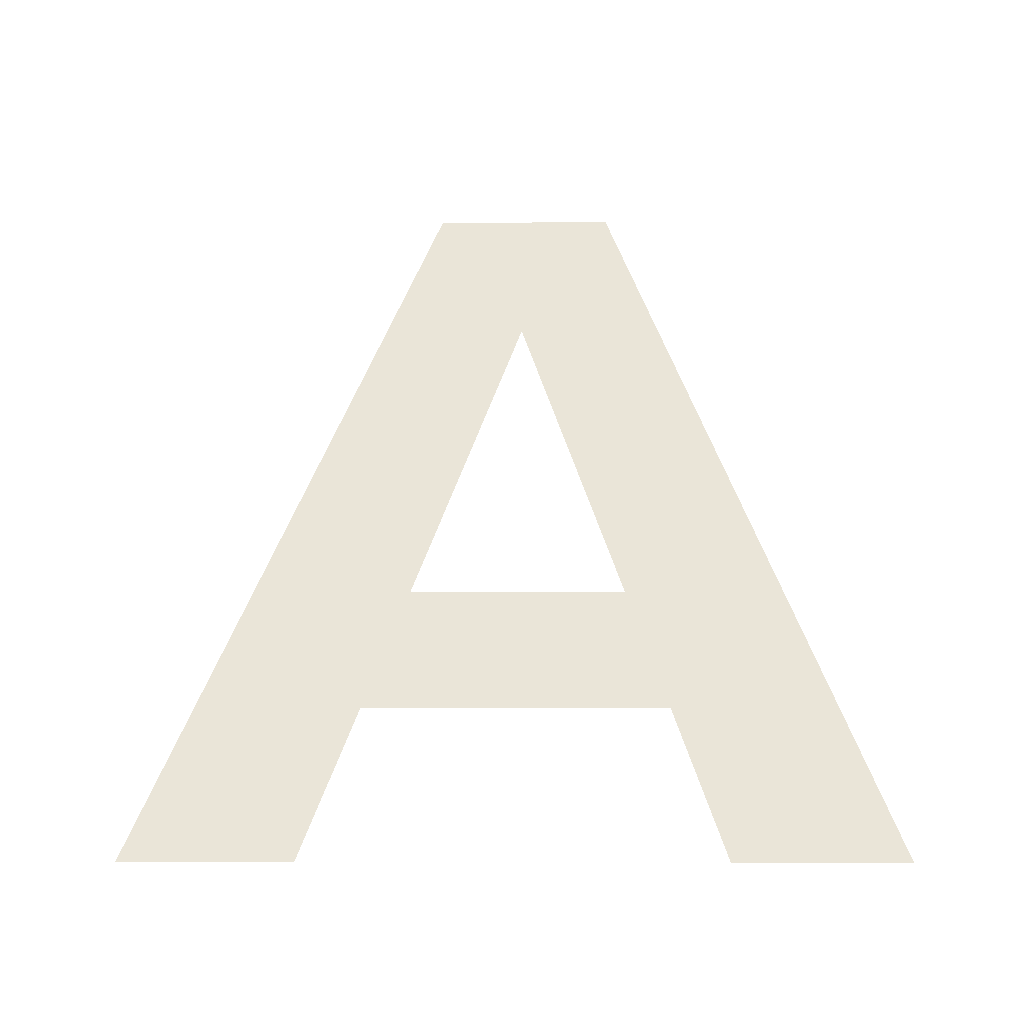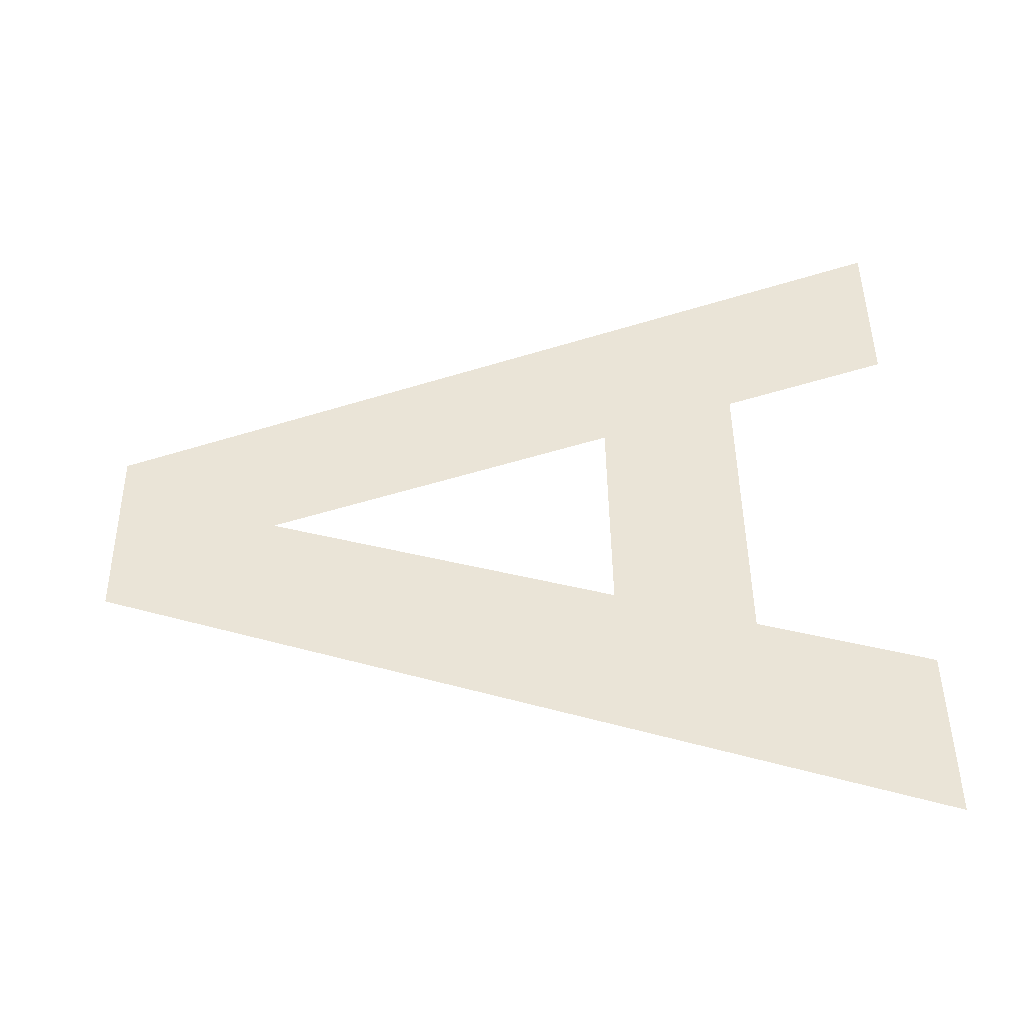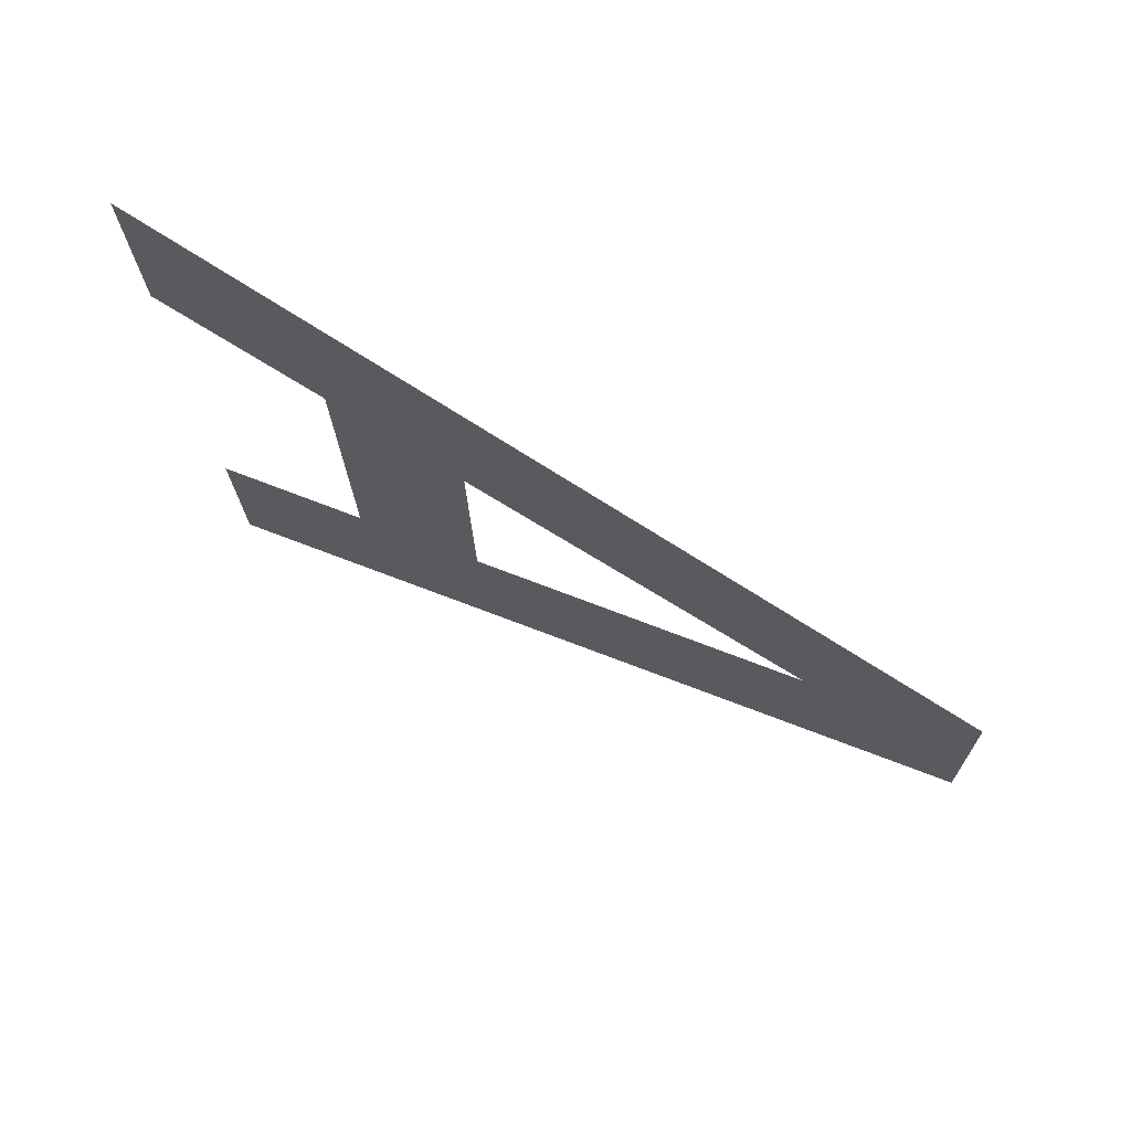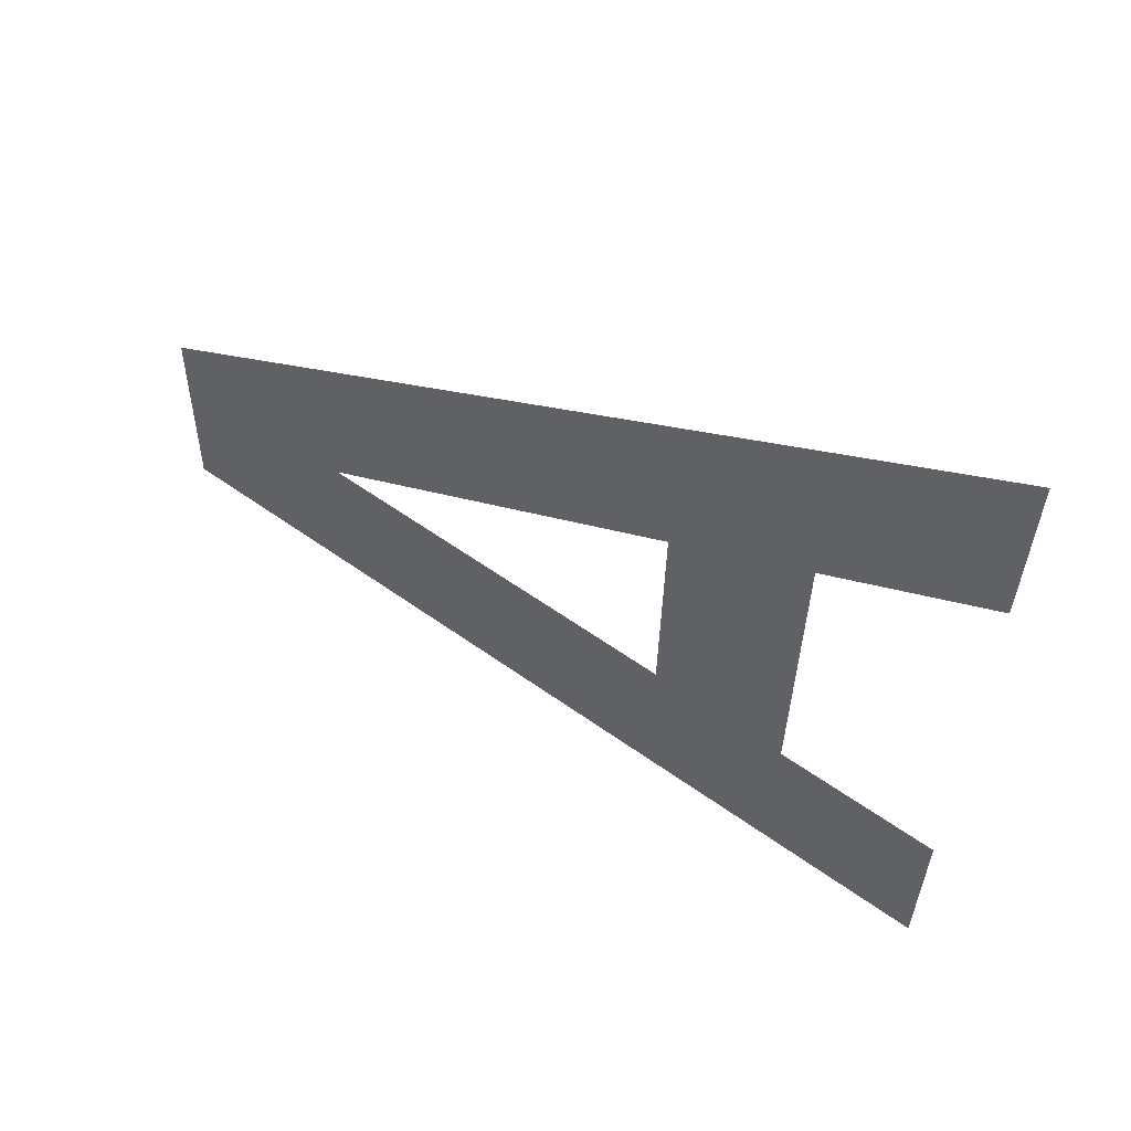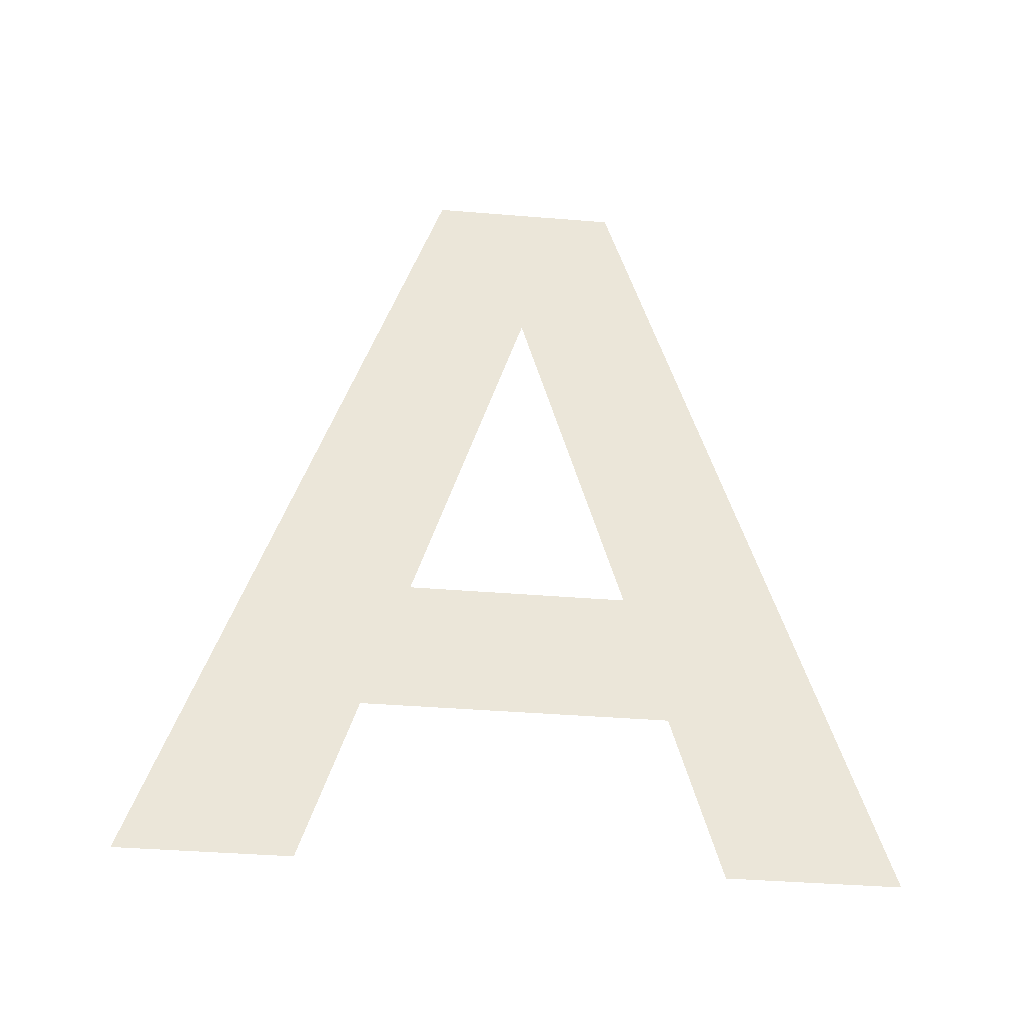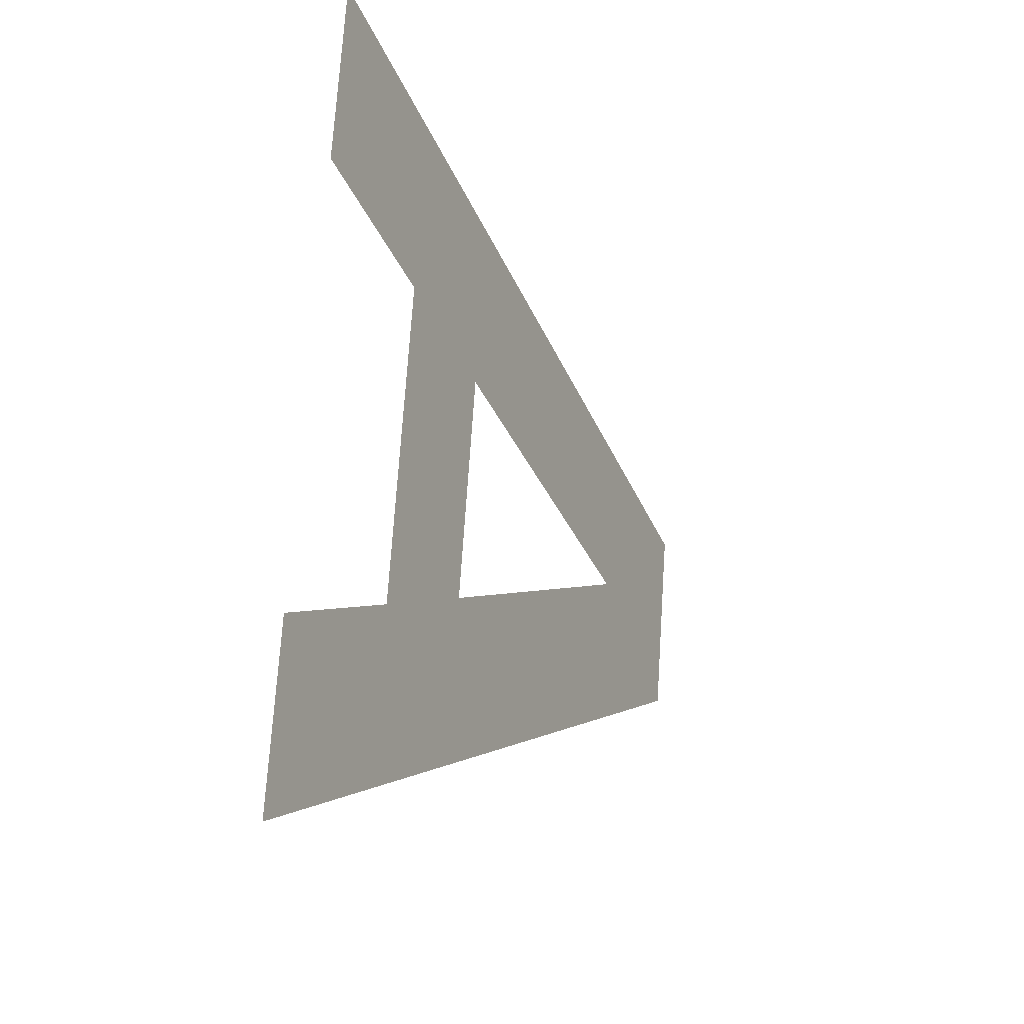
<metadata>
{"format":"obj","ext":"obj","renderer":"f3d","projection":"perspective","resolution":1024,"background":"white","views":[{"elev":-32.8,"azim":95.6,"up":"+Y"},{"elev":-40.4,"azim":-87.8,"up":"+Z"},{"elev":67.7,"azim":116.9,"up":"+Z"},{"elev":59.8,"azim":-63.1,"up":"+Z"},{"elev":-30.9,"azim":88.0,"up":"+Y"},{"elev":-18.7,"azim":26.0,"up":"+Z"}]}
</metadata>
<code>
o #ID242
v -0.3833 0.3123 -0.1921
v -0.3837 0.2753 -0.1967
v -0.3842 0.2752 -0.2047
v -0.3835 0.2829 -0.1944
v -0.3834 0.2892 -0.1925
v -0.383 0.305 -0.1876
v -0.3828 0.3125 -0.1833
v -0.3827 0.2893 -0.1822
v -0.3818 0.2757 -0.1695
v -0.3825 0.2831 -0.1801
v -0.3824 0.2756 -0.1775
v -0.3827 0.2893 -0.1822
v -0.3834 0.2892 -0.1925
v -0.3825 0.2831 -0.1801
v -0.3835 0.2829 -0.1944
v -0.3824 0.2756 -0.1775
v -0.3818 0.2757 -0.1695
v -0.3828 0.3125 -0.1833
v -0.383 0.305 -0.1876
v -0.3833 0.3123 -0.1921
v -0.3837 0.2753 -0.1967
v -0.3842 0.2752 -0.2047
f 1 2 3
f 2 1 4
f 4 1 5
f 5 1 6
f 6 1 7
f 6 7 8
f 8 7 9
f 8 9 10
f 10 9 11
f 5 10 4
f 10 5 8
f 12 13 14
f 15 14 13
f 16 17 14
f 14 17 12
f 17 18 12
f 12 18 19
f 18 20 19
f 19 20 13
f 13 20 15
f 15 20 21
f 22 21 20

</code>
